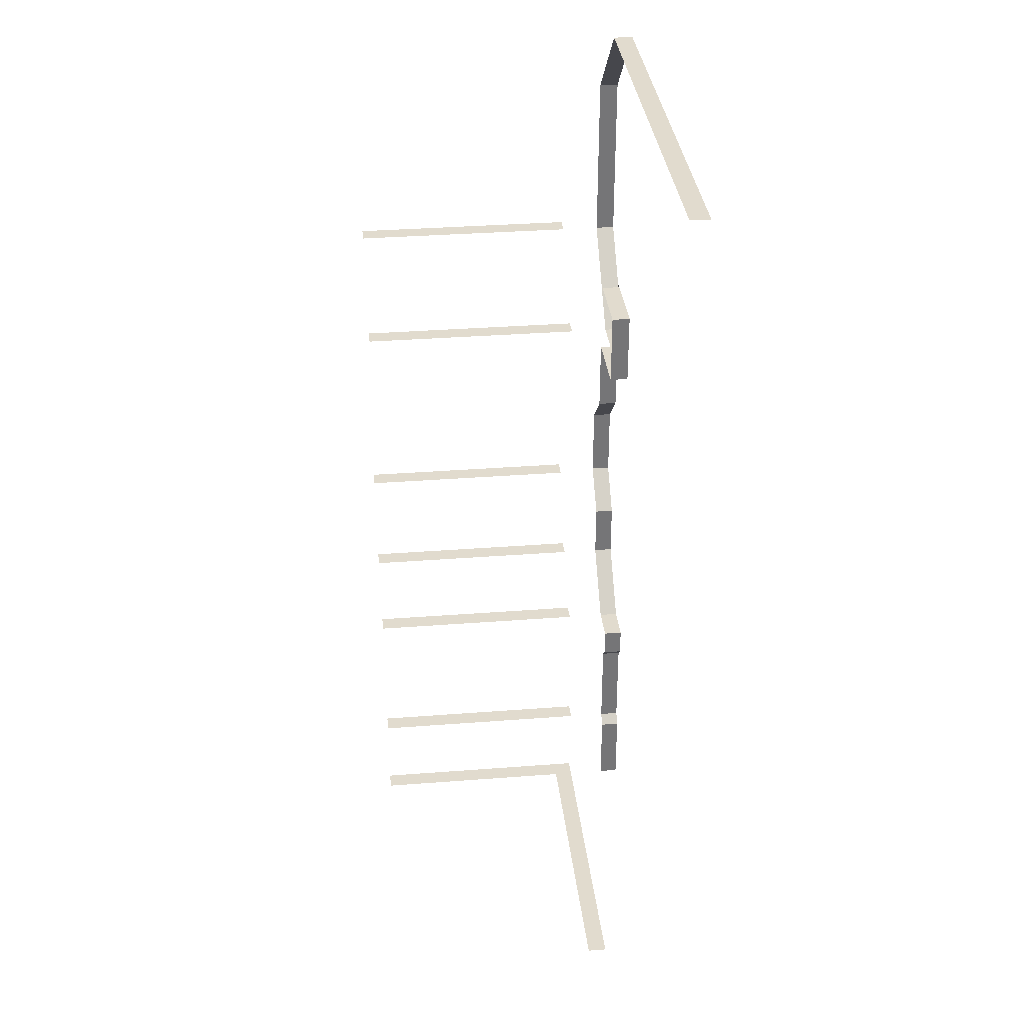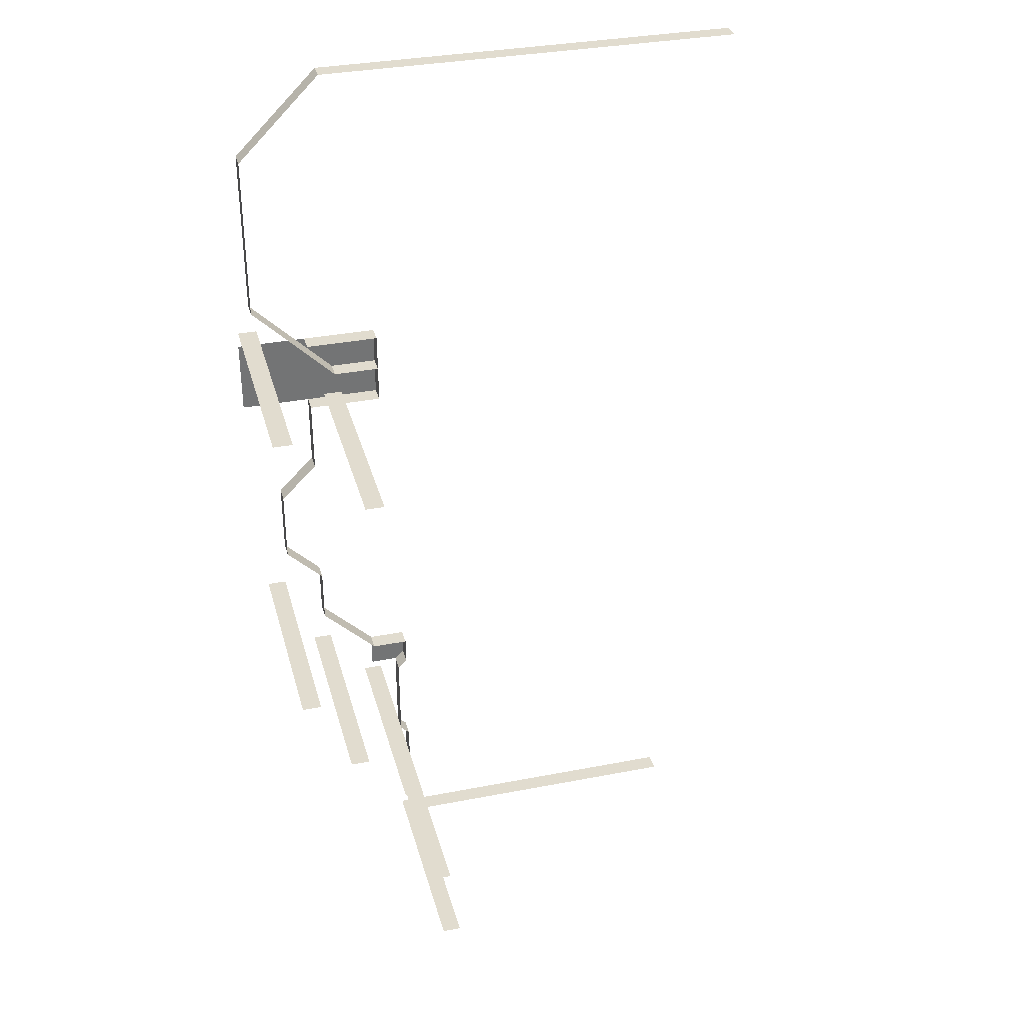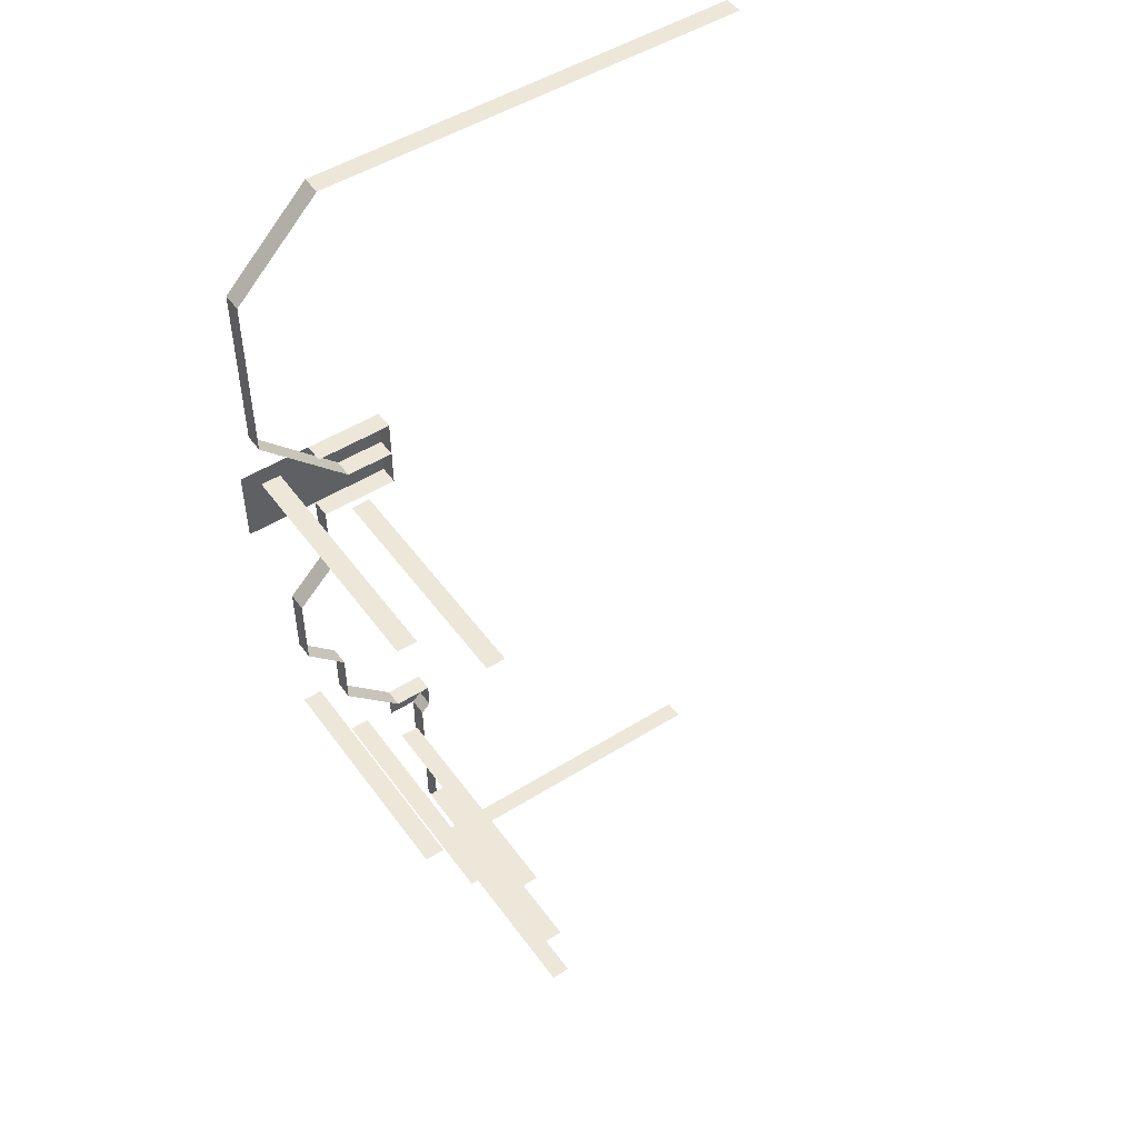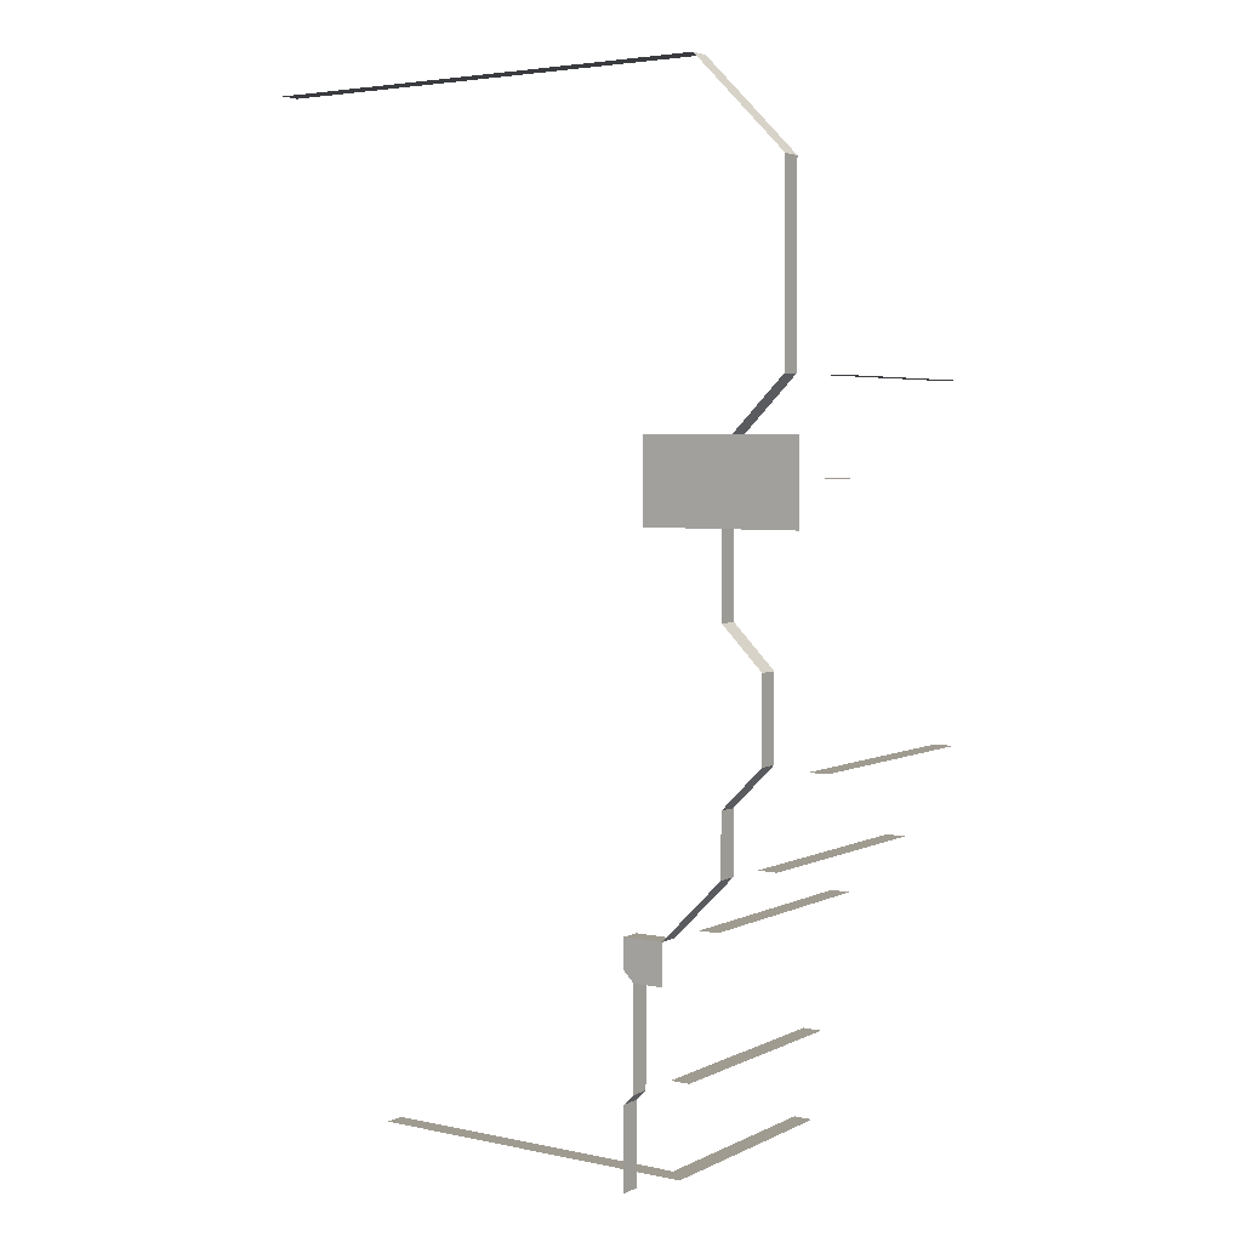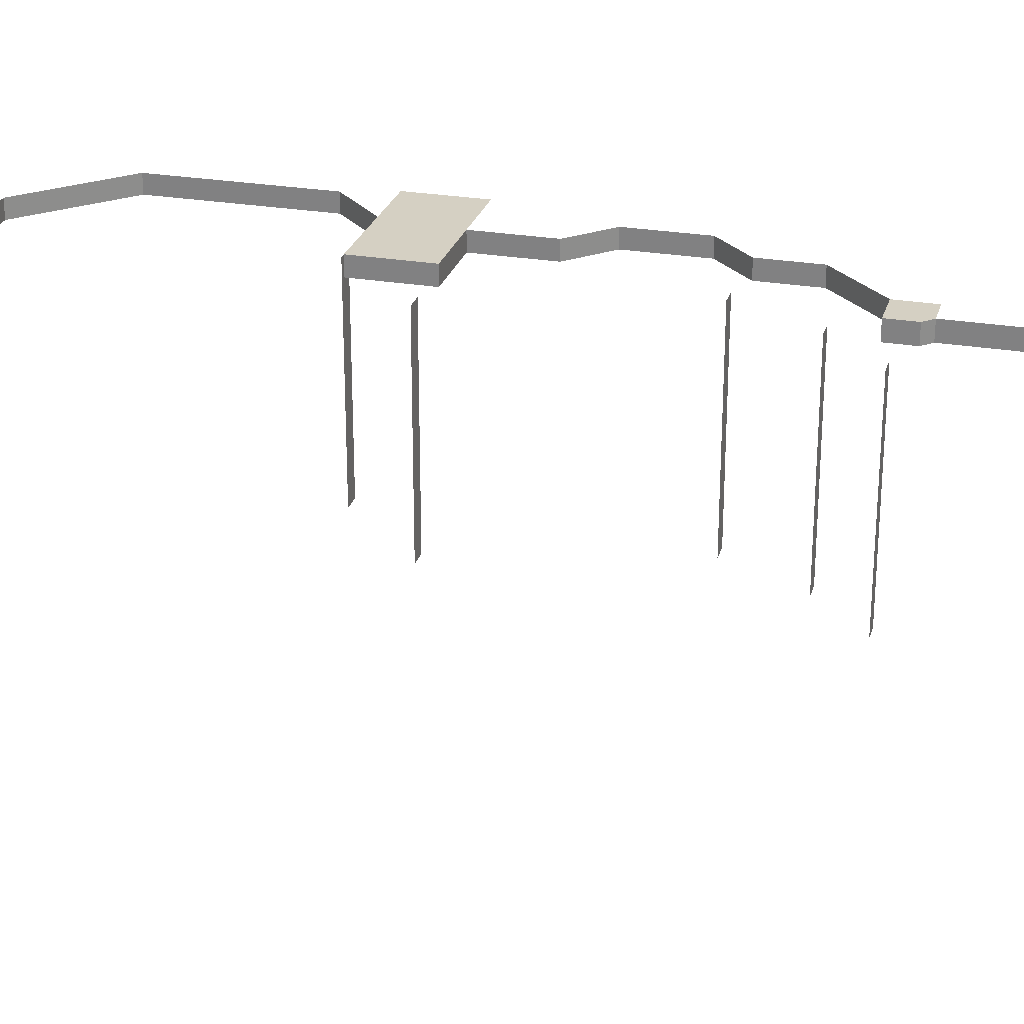
<metadata>
{"format":"obj","ext":"obj","renderer":"f3d","projection":"perspective","resolution":1024,"background":"white","views":[{"elev":33.8,"azim":84.0,"up":"+Z"},{"elev":34.2,"azim":-14.7,"up":"+Z"},{"elev":49.7,"azim":-34.6,"up":"+Z"},{"elev":4.1,"azim":-145.8,"up":"+Z"},{"elev":26.1,"azim":105.3,"up":"+Y"}]}
</metadata>
<code>
g Combined Mesh (root: scene) 28
v -163 113 -95
v -165 113 -95
v -165 115 -95
v -163 115 -95
v -163 91 -95
v -165 91 -95
v -168 113 -86
v -170 113 -86
v -170 115 -86
v -168 115 -86
v -168 91 -86
v -170 91 -86
v -169 113 -52
v -171 113 -52
v -171 115 -52
v -169 115 -52
v -169 91 -52
v -171 91 -52
v -157 113 -101
v -159 113 -101
v -159 115 -101
v -157 115 -101
v -157 91 -101
v -159 91 -101
v -153 113 -124
v -155 113 -124
v -155 115 -124
v -153 115 -124
v -153 91 -124
v -155 91 -124
v -121 115 -124
v -121 113 -124
v -154 113 -115
v -156 113 -115
v -156 115 -115
v -154 115 -115
v -154 91 -115
v -156 91 -115
v -137 119 -25
v -137 121 -25
v -160 121 -25
v -160 119 -25
v -155 119 -61
v -155 121 -61
v -155 121 -65
v -155 119 -65
v -153 119 -101
v -153 121 -101
v -153 121 -104
v -153 119 -104
v -154 119 -115
v -154 121 -115
v -153 121 -116
v -153 119 -116
v -154 119 -105
v -154 121 -105
v -154 121 -115
v -154 119 -115
v -153 119 -104
v -153 121 -104
v -154 121 -105
v -154 119 -105
v -153 119 -116
v -153 121 -116
v -153 121 -124
v -153 119 -124
v -163 119 -89
v -163 121 -89
v -163 121 -95
v -163 119 -95
v -157 119 -101
v -157 121 -101
v -153 121 -101
v -153 119 -101
v -163 119 -95
v -163 121 -95
v -157 121 -101
v -157 119 -101
v -167 119 -85
v -167 121 -85
v -163 121 -89
v -163 119 -89
v -167 119 -77
v -167 121 -77
v -167 121 -85
v -167 119 -85
v -163 119 -73
v -163 121 -73
v -167 121 -77
v -167 119 -77
v -163 119 -65
v -163 121 -65
v -163 121 -73
v -163 119 -73
v -155 119 -65
v -155 121 -65
v -163 121 -65
v -163 119 -65
v -160 119 -25
v -160 121 -25
v -169 121 -34
v -169 119 -34
v -169 119 -34
v -169 121 -34
v -169 121 -52
v -169 119 -52
v -160 119 -61
v -160 121 -61
v -155 121 -61
v -155 119 -61
v -169 119 -52
v -169 121 -52
v -160 121 -61
v -160 119 -61
v -114 119 -25
v -114 121 -25
v -163 121 -61
v -155 121 -65
v -155 121 -61
v -163 121 -65
v -155 121 -57
v -163 121 -61
v -155 121 -61
v -163 121 -57
v -155 119 -61
v -155 121 -57
v -155 121 -61
v -155 119 -57
v -155 119 -57
v -163 121 -57
v -155 121 -57
v -163 119 -57
v -170.5 121 -57
v -163 121 -61
v -163 121 -57
v -170.5 121 -61
v -170.5 121 -61
v -163 121 -65
v -163 121 -61
v -170.5 121 -65
v -157 121 -101
v -153 121 -104
v -153 121 -101
v -157 121 -104
v -154 121 -105
v -157 121 -105
v -160 113 -61
v -162 113 -61
v -162 115 -61
v -160 115 -61
v -160 91 -61
v -162 91 -61
g Combined Mesh (root: scene) 28_0
f 3 2 1
f 3 1 4
f 6 5 1
f 6 1 2
g Combined Mesh (root: scene) 28_1
f 9 8 7
f 9 7 10
f 12 11 7
f 12 7 8
g Combined Mesh (root: scene) 28_2
f 15 14 13
f 15 13 16
f 18 17 13
f 18 13 14
g Combined Mesh (root: scene) 28_3
f 21 20 19
f 21 19 22
f 24 23 19
f 24 19 20
g Combined Mesh (root: scene) 28_4
f 27 26 25
f 27 25 28
f 30 29 25
f 30 25 26
f 28 25 31
f 25 32 31
g Combined Mesh (root: scene) 28_5
f 35 34 33
f 35 33 36
f 38 37 33
f 38 33 34
g Combined Mesh (root: scene) 28_6
f 41 40 39
f 41 39 42
f 45 44 43
f 45 43 46
f 49 48 47
f 49 47 50
f 53 52 51
f 53 51 54
f 57 56 55
f 57 55 58
f 61 60 59
f 61 59 62
f 65 64 63
f 65 63 66
f 69 68 67
f 69 67 70
f 73 72 71
f 73 71 74
f 77 76 75
f 77 75 78
f 81 80 79
f 81 79 82
f 85 84 83
f 85 83 86
f 89 88 87
f 89 87 90
f 93 92 91
f 93 91 94
f 97 96 95
f 97 95 98
f 101 100 99
f 101 99 102
f 105 104 103
f 105 103 106
f 109 108 107
f 109 107 110
f 113 112 111
f 113 111 114
f 40 116 115
f 40 115 39
f 119 118 117
f 118 120 117
f 123 122 121
f 122 124 121
f 127 126 125
f 126 128 125
f 131 130 129
f 130 132 129
f 135 134 133
f 134 136 133
f 139 138 137
f 138 140 137
f 143 142 141
f 142 144 141
f 142 145 144
f 145 146 144
g Combined Mesh (root: scene) 28_7
f 149 148 147
f 149 147 150
f 152 151 147
f 152 147 148

</code>
